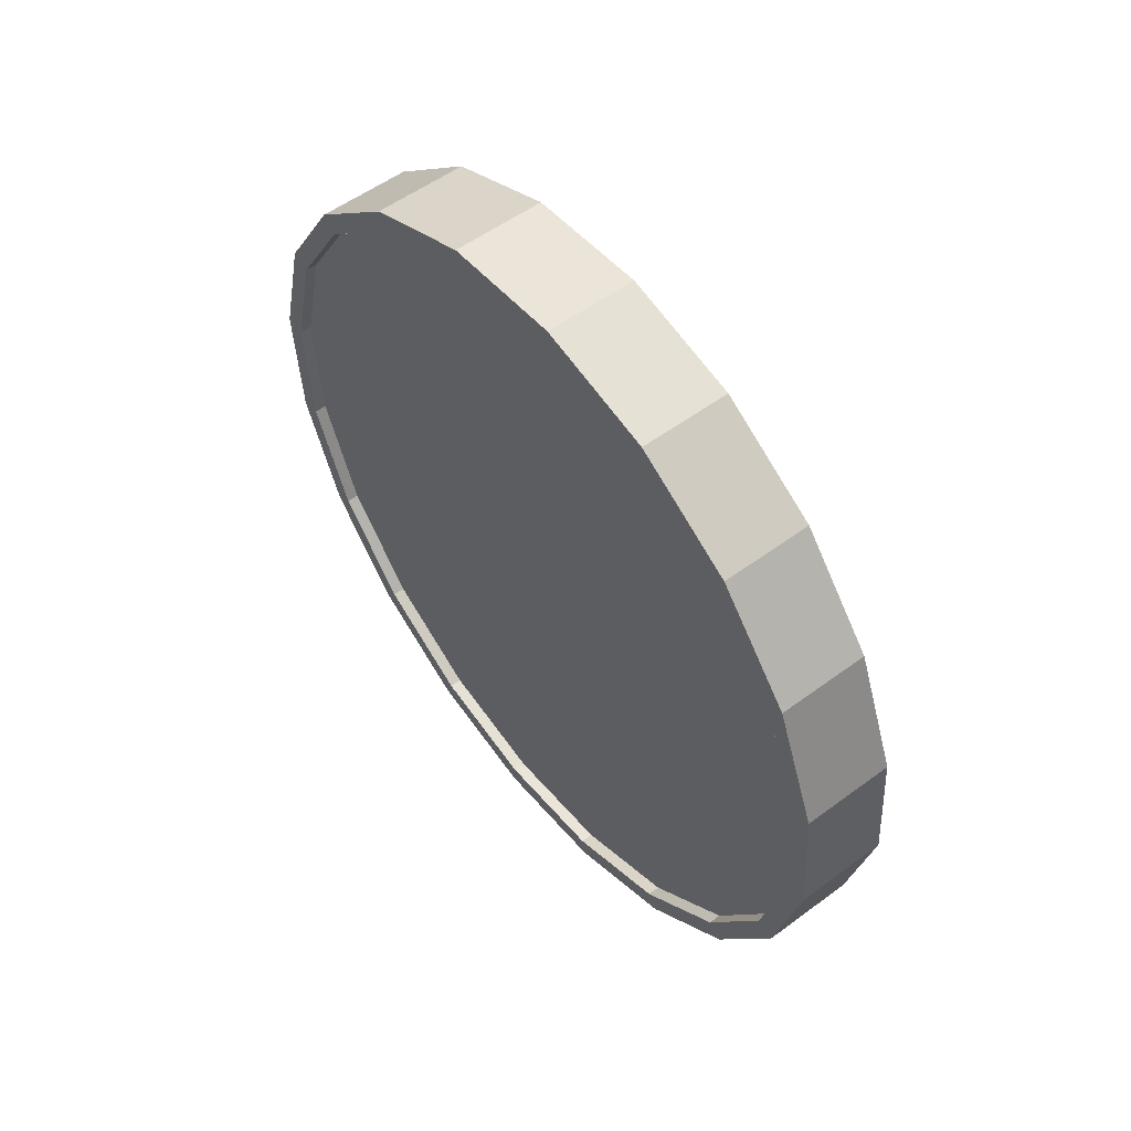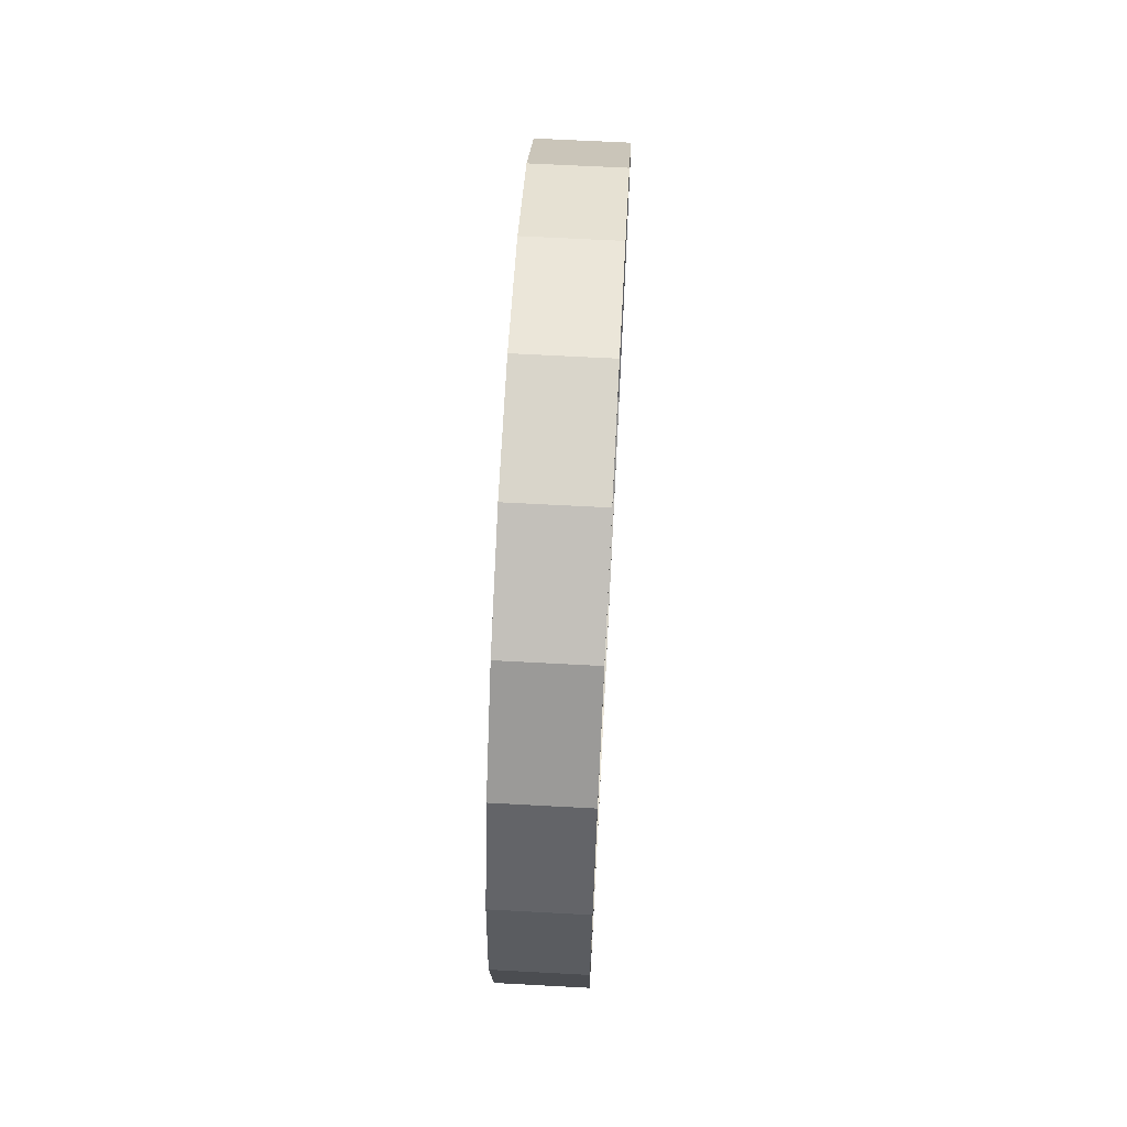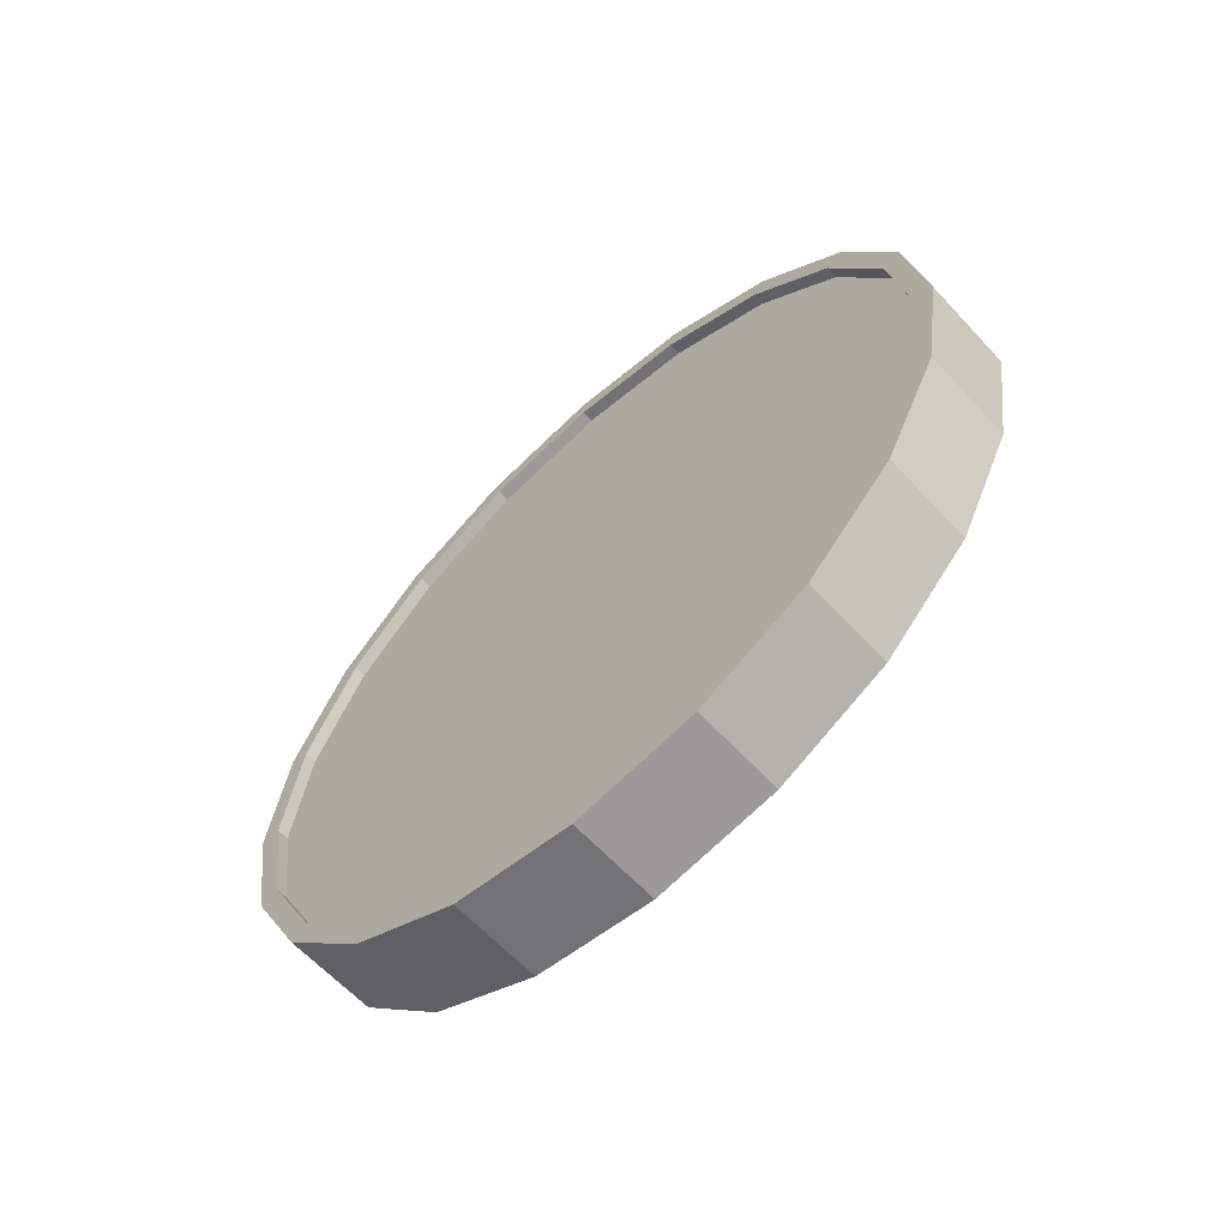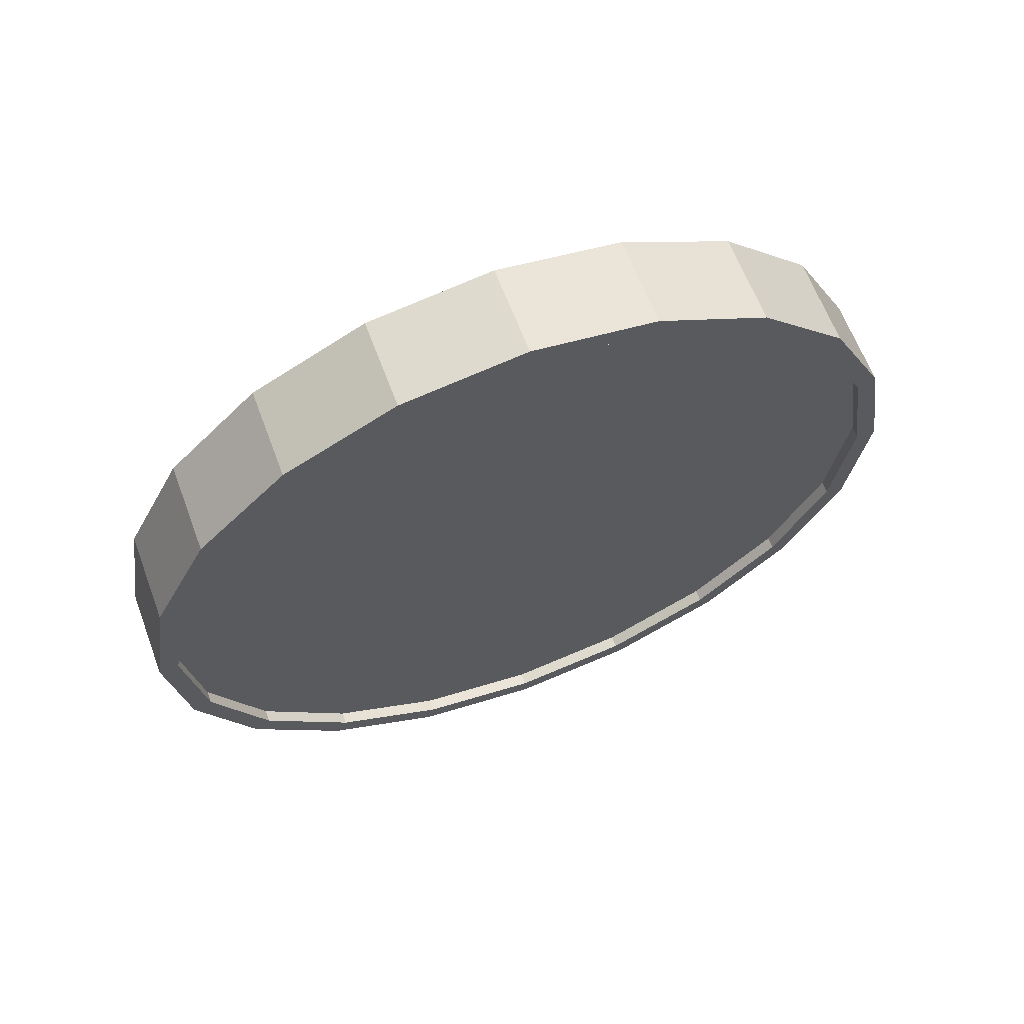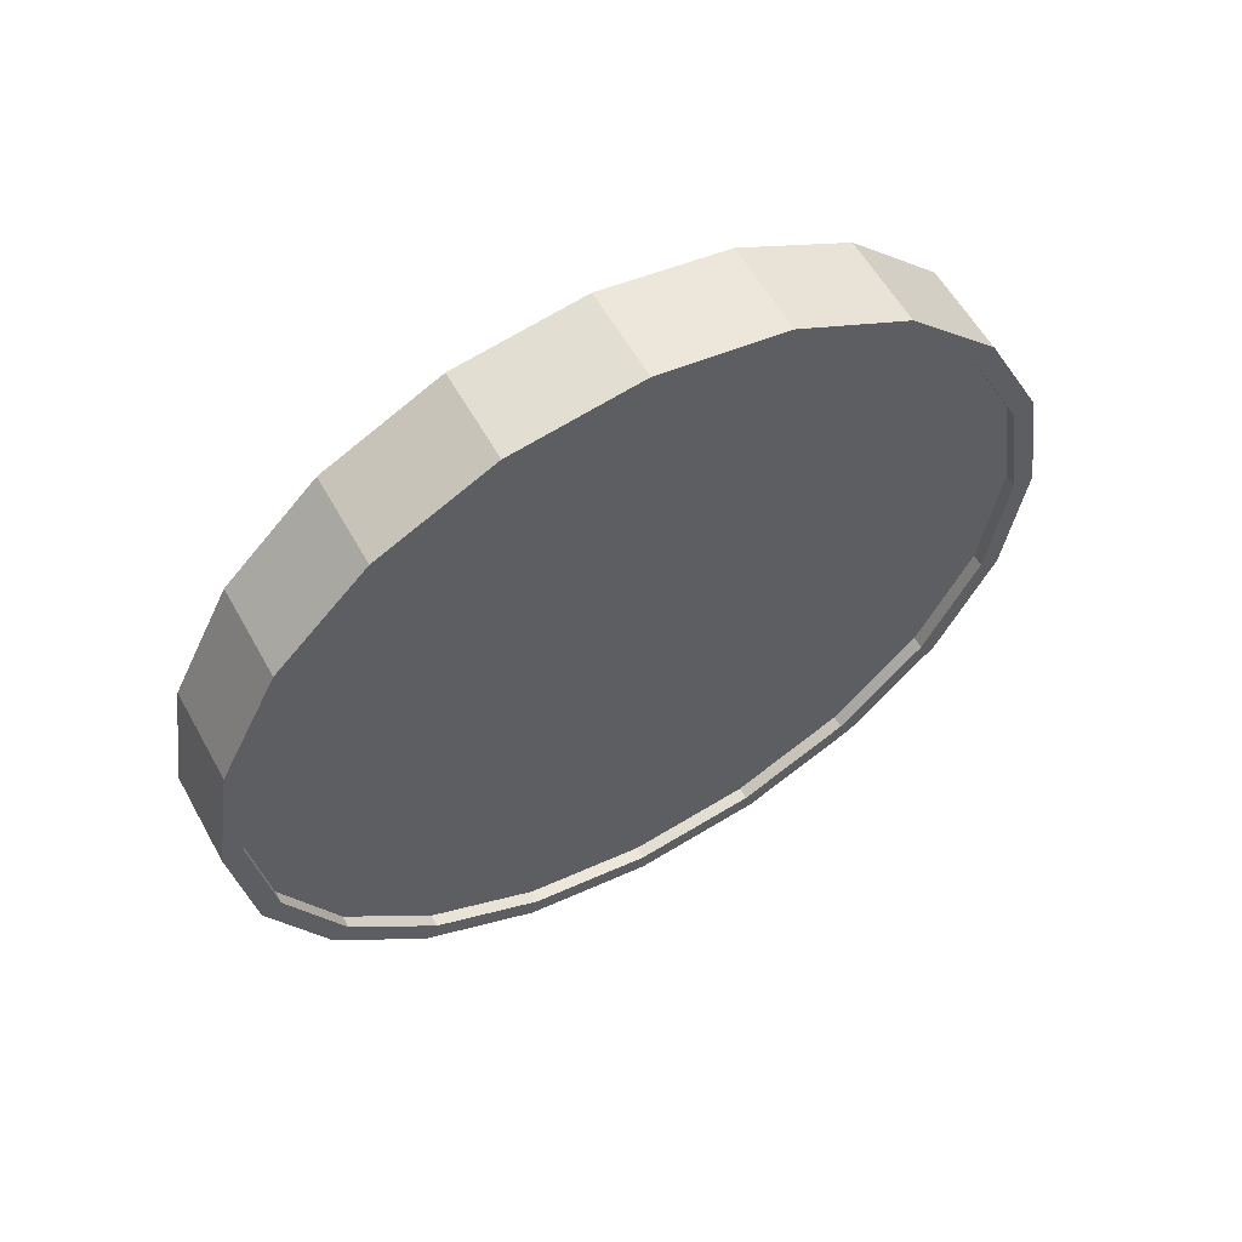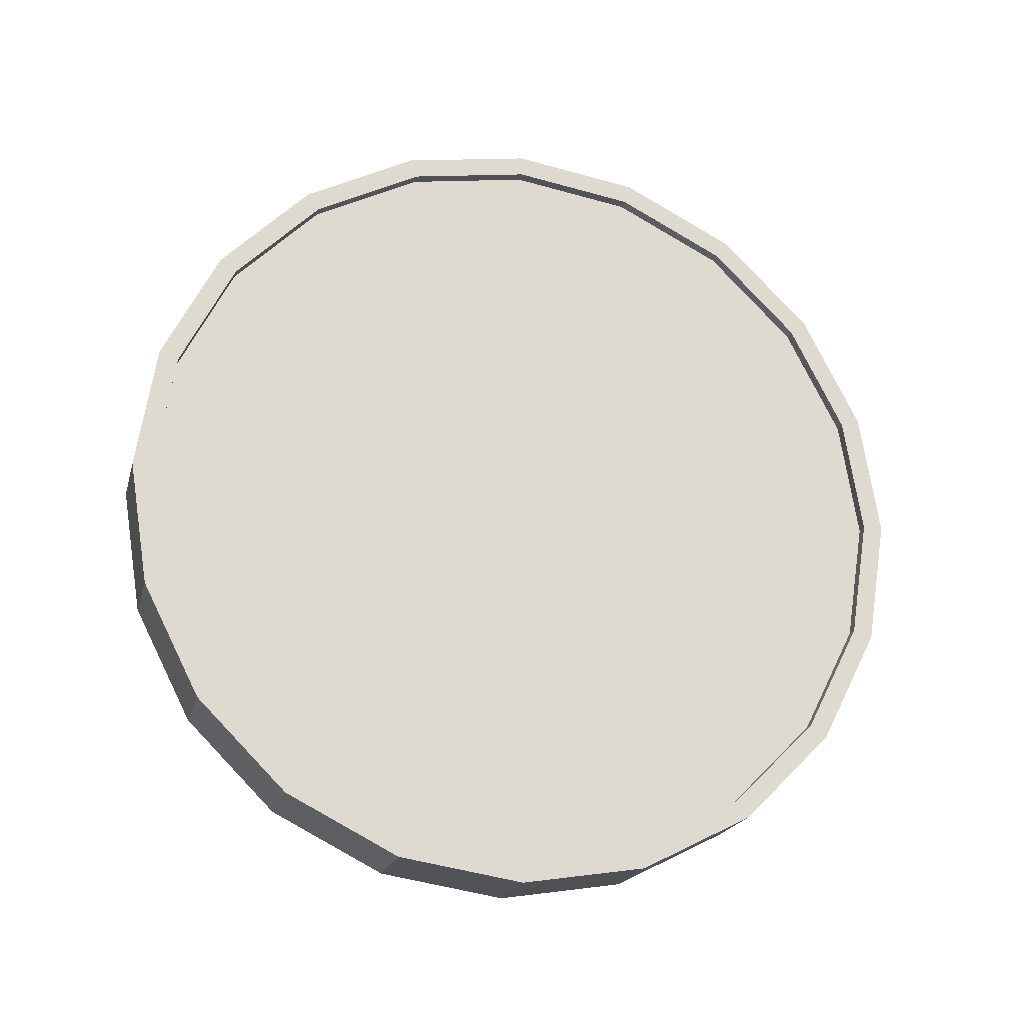
<metadata>
{"format":"obj","ext":"obj","renderer":"f3d","projection":"perspective","resolution":1024,"background":"white","views":[{"elev":60.4,"azim":142.0,"up":"+Z"},{"elev":65.4,"azim":179.3,"up":"+Y"},{"elev":-62.7,"azim":-51.1,"up":"+Y"},{"elev":63.5,"azim":-114.3,"up":"+Y"},{"elev":58.1,"azim":-122.7,"up":"+Y"},{"elev":-20.3,"azim":72.3,"up":"+Y"}]}
</metadata>
<code>
o Cylinder
v -0.0463 1 -1.005
v 0.1786 1 -0.9904
v -0.04954 0.691 -0.9564
v 0.1753 0.691 -0.9415
v -0.05893 0.4122 -0.8147
v 0.1659 0.4122 -0.7998
v -0.07356 0.191 -0.5939
v 0.1513 0.191 -0.579
v -0.092 0.04894 -0.3158
v 0.1329 0.04894 -0.3009
v -0.1124 -0 -0.007451
v 0.1124 -0 0.007451
v -0.1329 0.04894 0.3009
v 0.092 0.04894 0.3158
v -0.1513 0.191 0.579
v 0.07356 0.191 0.5939
v -0.1659 0.4122 0.7998
v 0.05893 0.4122 0.8147
v -0.1753 0.691 0.9415
v 0.04954 0.691 0.9564
v -0.1786 1 0.9904
v 0.0463 1 1.005
v -0.1753 1.309 0.9415
v 0.04954 1.309 0.9564
v -0.1659 1.588 0.7998
v 0.05893 1.588 0.8147
v -0.1513 1.809 0.579
v 0.07356 1.809 0.5939
v -0.1329 1.951 0.3009
v 0.092 1.951 0.3158
v -0.1124 2 -0.007452
v 0.1124 2 0.00745
v -0.092 1.951 -0.3158
v 0.1329 1.951 -0.3009
v -0.07356 1.809 -0.594
v 0.1513 1.809 -0.579
v -0.05893 1.588 -0.8147
v 0.1659 1.588 -0.7998
v -0.04954 1.309 -0.9564
v 0.1753 1.309 -0.9415
v 0.1722 0.7064 -0.8941
v 0.1753 1 -0.9405
v 0.1633 0.4416 -0.7594
v 0.1494 0.2314 -0.5497
v 0.1318 0.0965 -0.2855
v 0.1124 0.05 0.007451
v 0.09302 0.0965 0.3004
v 0.07551 0.2314 0.5646
v 0.06161 0.4416 0.7743
v 0.05269 0.7064 0.909
v 0.04961 1 0.9554
v 0.05269 1.294 0.909
v 0.06161 1.558 0.7743
v 0.07551 1.769 0.5646
v 0.09302 1.904 0.3004
v 0.1124 1.95 0.00745
v 0.1318 1.904 -0.2855
v 0.1494 1.769 -0.5497
v 0.1633 1.558 -0.7594
v 0.1722 1.294 -0.8941
v 0.1422 0.7064 -0.8961
v 0.1453 1 -0.9425
v 0.1333 0.4416 -0.7614
v 0.1194 0.2314 -0.5517
v 0.1019 0.0965 -0.2875
v 0.0825 0.05 0.005467
v 0.06309 0.0965 0.2984
v 0.04557 0.2314 0.5626
v 0.03168 0.4416 0.7724
v 0.02275 0.7064 0.907
v 0.01968 1 0.9534
v 0.02275 1.294 0.907
v 0.03168 1.558 0.7724
v 0.04557 1.769 0.5626
v 0.06309 1.904 0.2984
v 0.0825 1.95 0.005466
v 0.1019 1.904 -0.2875
v 0.1194 1.769 -0.5517
v 0.1333 1.558 -0.7614
v 0.1422 1.294 -0.8961
v -0.04961 1 -0.9554
v -0.05269 0.7064 -0.909
v -0.06161 0.4416 -0.7743
v -0.07551 0.2314 -0.5646
v -0.09302 0.0965 -0.3004
v -0.1124 0.05 -0.007451
v -0.1318 0.0965 0.2855
v -0.1494 0.2314 0.5497
v -0.1633 0.4416 0.7594
v -0.1722 0.7064 0.8941
v -0.1753 1 0.9405
v -0.1722 1.294 0.8941
v -0.1633 1.558 0.7594
v -0.1494 1.769 0.5497
v -0.1318 1.904 0.2855
v -0.1124 1.95 -0.007452
v -0.09302 1.904 -0.3004
v -0.07551 1.769 -0.5646
v -0.06161 1.558 -0.7743
v -0.05269 1.294 -0.909
v -0.01968 1 -0.9534
v -0.02275 0.7064 -0.907
v -0.03168 0.4416 -0.7724
v -0.04557 0.2314 -0.5626
v -0.06309 0.0965 -0.2984
v -0.0825 0.05 -0.005467
v -0.1019 0.0965 0.2875
v -0.1194 0.2314 0.5517
v -0.1333 0.4416 0.7614
v -0.1422 0.7064 0.8961
v -0.1453 1 0.9425
v -0.1422 1.294 0.8961
v -0.1333 1.558 0.7614
v -0.1194 1.769 0.5517
v -0.1019 1.904 0.2875
v -0.0825 1.95 -0.005468
v -0.06309 1.904 -0.2984
v -0.04557 1.769 -0.5626
v -0.03168 1.558 -0.7724
v -0.02275 1.294 -0.907
g Cylinder_Cylinder_Material.001
f 1 2 4 3
f 3 4 6 5
f 5 6 8 7
f 7 8 10 9
f 9 10 12 11
f 11 12 14 13
f 13 14 16 15
f 15 16 18 17
f 17 18 20 19
f 19 20 22 21
f 21 22 24 23
f 23 24 26 25
f 25 26 28 27
f 27 28 30 29
f 29 30 32 31
f 31 32 34 33
f 33 34 36 35
f 35 36 38 37
f 14 12 46 47
f 37 38 40 39
f 39 40 2 1
f 21 23 92 91
f 50 49 69 70
f 24 22 51 52
f 34 32 56 57
f 10 8 44 45
f 20 18 49 50
f 30 28 54 55
f 40 38 59 60
f 6 4 41 43
f 16 14 47 48
f 26 24 52 53
f 36 34 57 58
f 12 10 45 46
f 22 20 50 51
f 32 30 55 56
f 2 40 60 42
f 8 6 43 44
f 18 16 48 49
f 4 2 42 41
f 28 26 53 54
f 38 36 58 59
f 61 62 80 79 78 77 76 75 74 73 72 71 70 69 68 67 66 65 64 63
f 43 41 61 63
f 58 57 77 78
f 51 50 70 71
f 44 43 63 64
f 59 58 78 79
f 52 51 71 72
f 45 44 64 65
f 60 59 79 80
f 53 52 72 73
f 46 45 65 66
f 42 60 80 62
f 54 53 73 74
f 47 46 66 67
f 55 54 74 75
f 48 47 67 68
f 56 55 75 76
f 49 48 68 69
f 41 42 62 61
f 57 56 76 77
f 83 84 104 103
f 31 33 97 96
f 7 9 85 84
f 17 19 90 89
f 27 29 95 94
f 37 39 100 99
f 3 5 83 82
f 13 15 88 87
f 23 25 93 92
f 33 35 98 97
f 9 11 86 85
f 19 21 91 90
f 29 31 96 95
f 39 1 81 100
f 5 7 84 83
f 15 17 89 88
f 1 3 82 81
f 25 27 94 93
f 35 37 99 98
f 11 13 87 86
f 101 102 103 104 105 106 107 108 109 110 111 112 113 114 115 116 117 118 119 120
f 98 99 119 118
f 91 92 112 111
f 84 85 105 104
f 99 100 120 119
f 92 93 113 112
f 85 86 106 105
f 100 81 101 120
f 93 94 114 113
f 86 87 107 106
f 94 95 115 114
f 87 88 108 107
f 95 96 116 115
f 88 89 109 108
f 81 82 102 101
f 96 97 117 116
f 89 90 110 109
f 82 83 103 102
f 97 98 118 117
f 90 91 111 110

</code>
